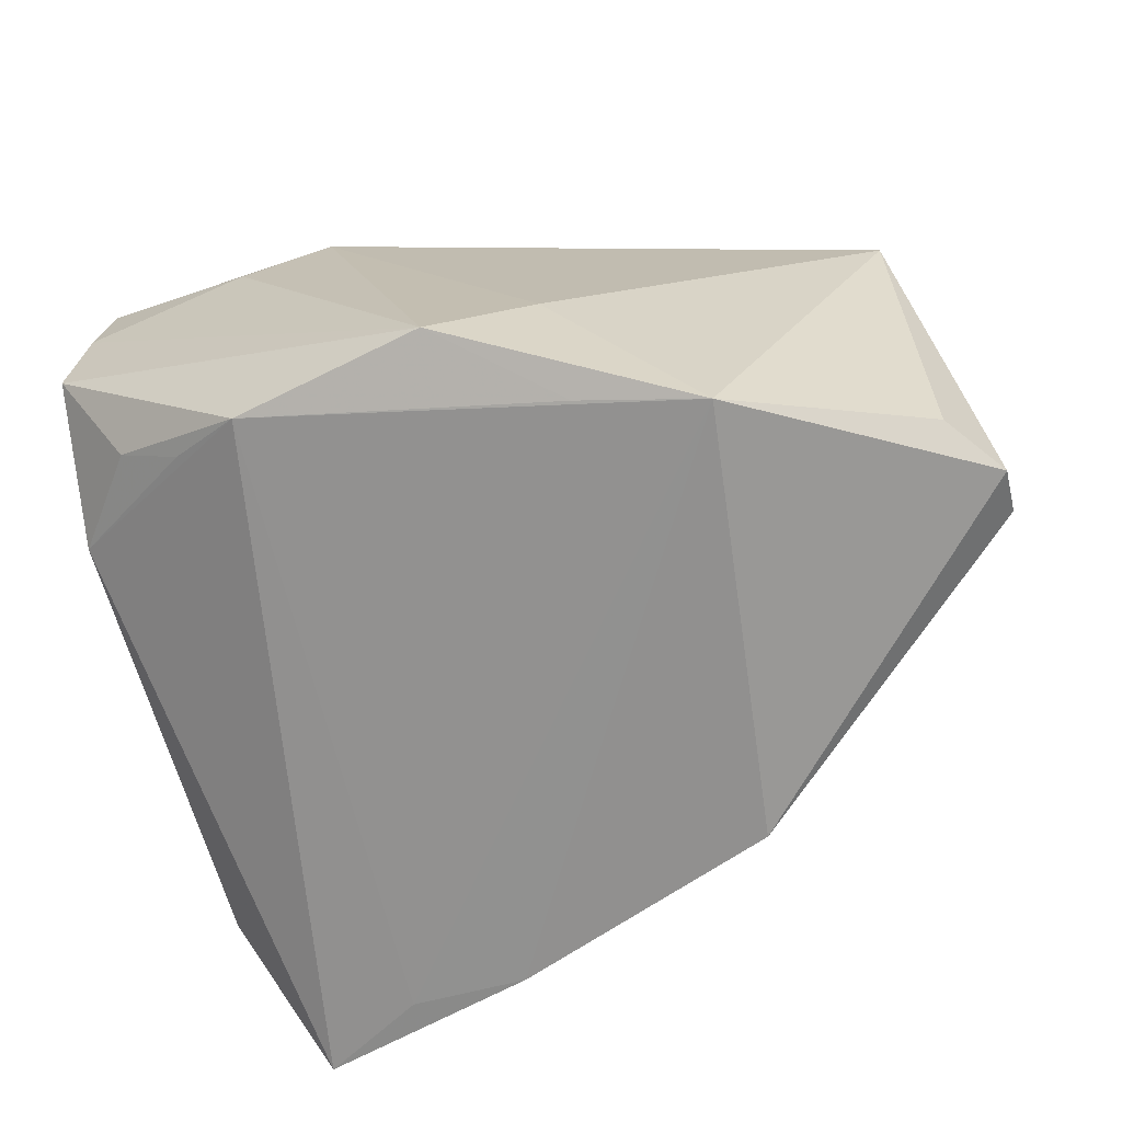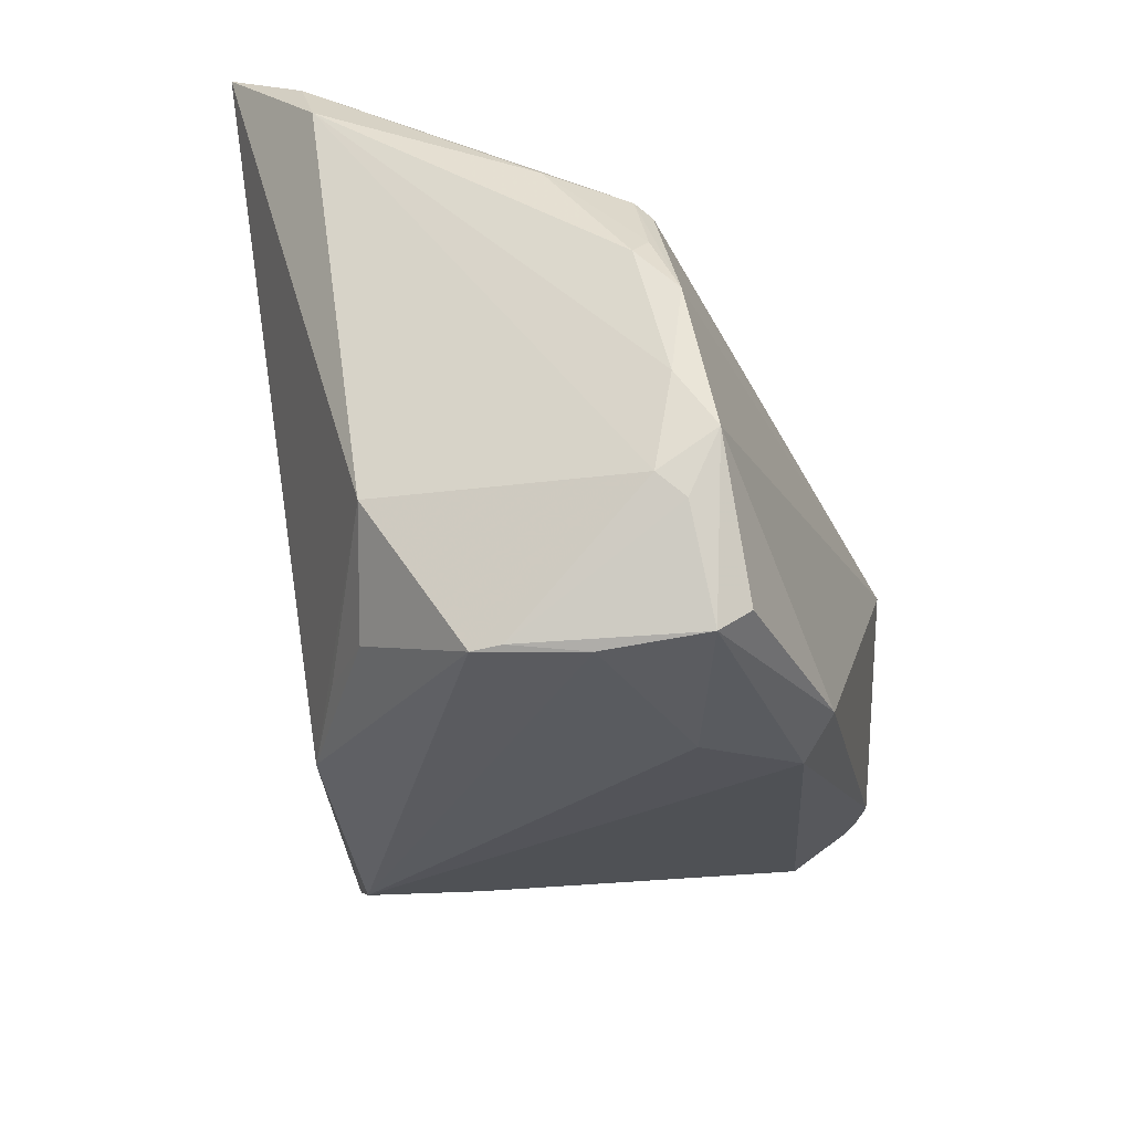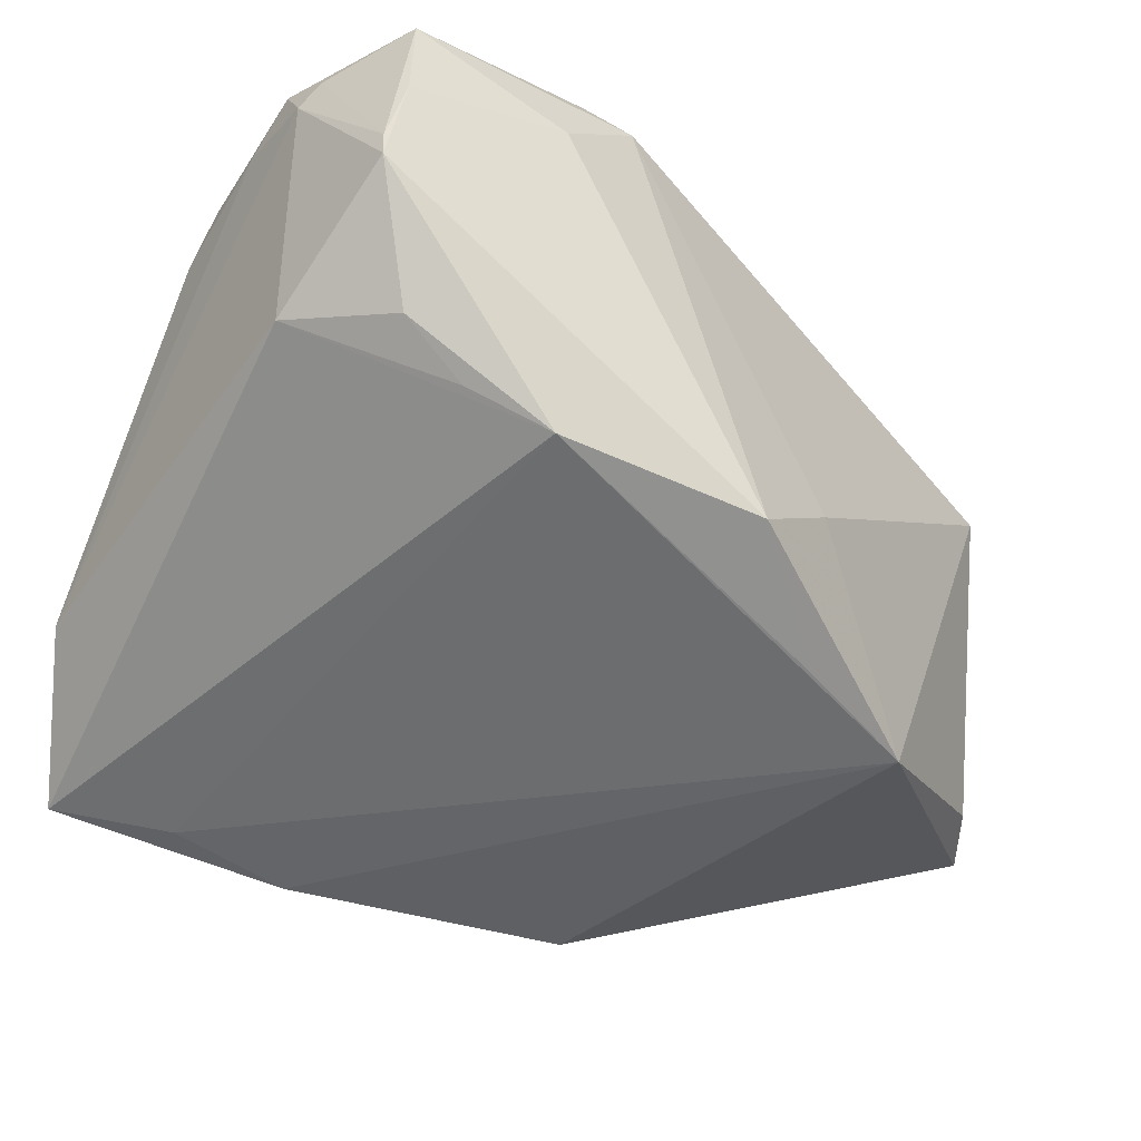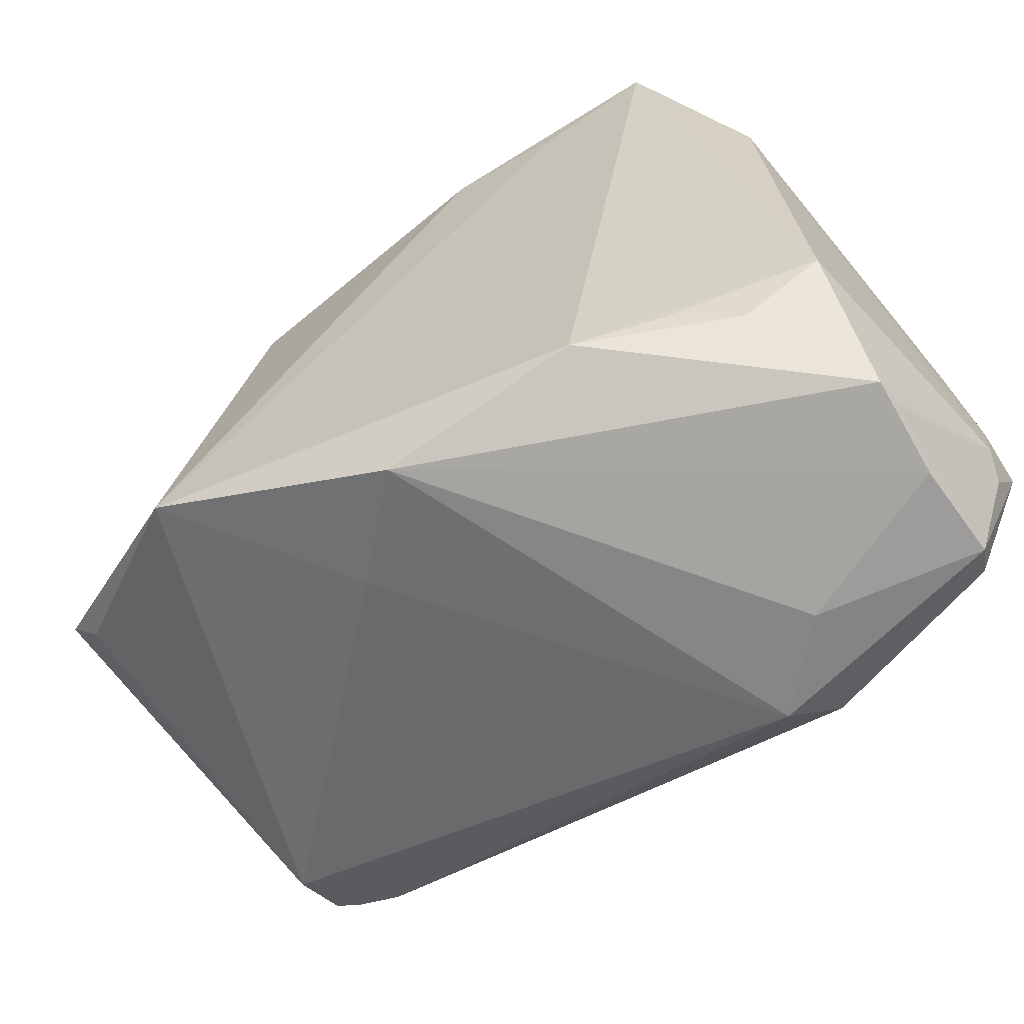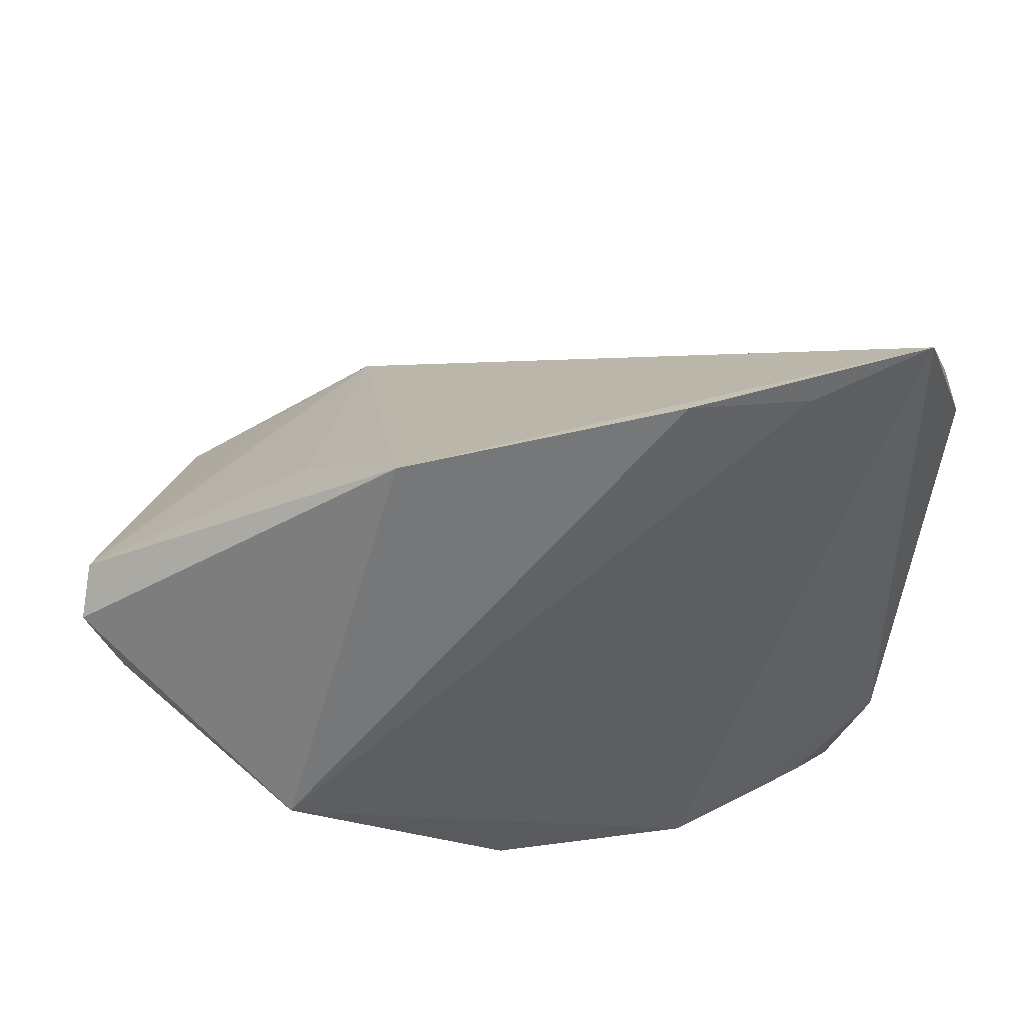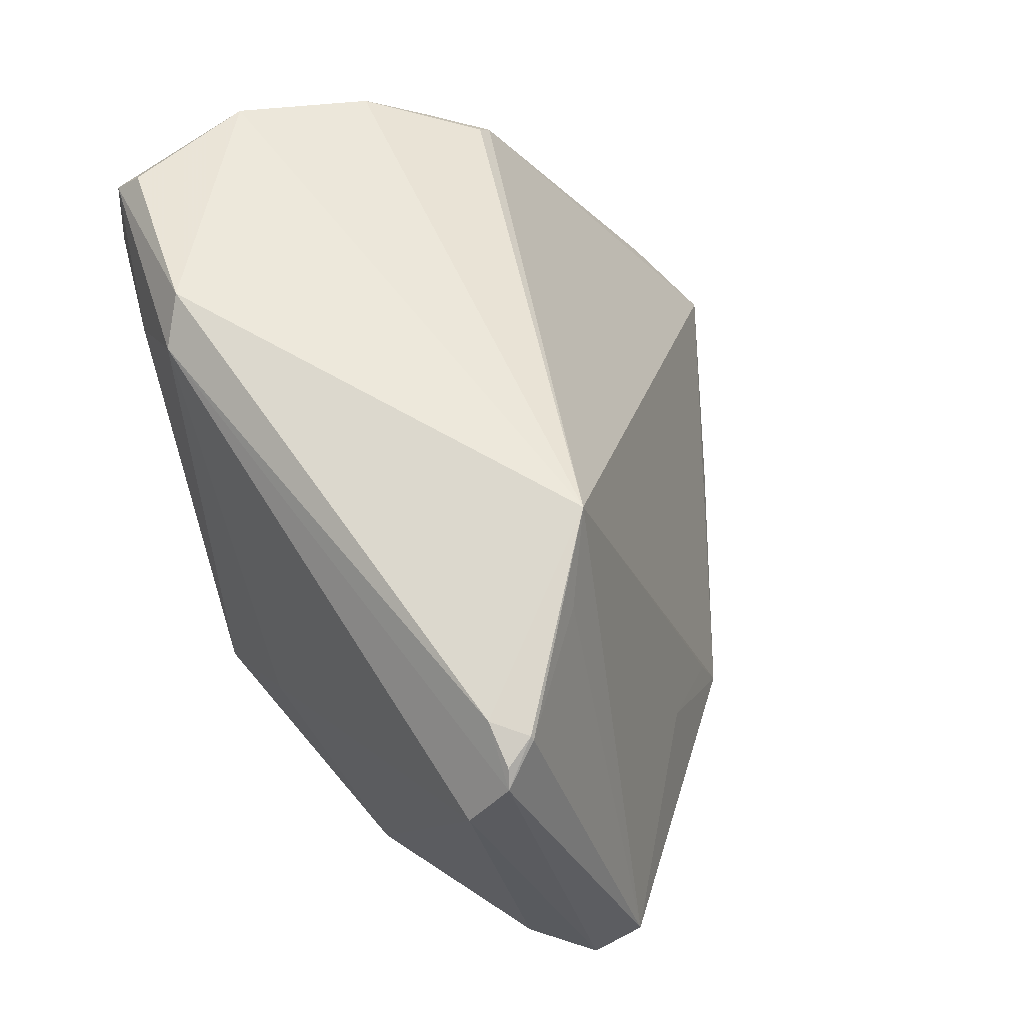
<metadata>
{"format":"obj","ext":"obj","renderer":"f3d","projection":"perspective","resolution":1024,"background":"white","views":[{"elev":-66.6,"azim":20.9,"up":"+Z"},{"elev":-33.7,"azim":-74.2,"up":"+Y"},{"elev":-40.4,"azim":-32.0,"up":"+Z"},{"elev":-72.3,"azim":-139.7,"up":"+Y"},{"elev":-57.7,"azim":176.4,"up":"+Z"},{"elev":58.2,"azim":74.9,"up":"+Z"}]}
</metadata>
<code>
v -0.04382 -0.03627 -0.009532
v 0.02766 0.01706 -0.01897
v -0.02256 -0.03932 0.03554
v -0.05558 -0.0067 0.02795
v 0.0325 -0.0009634 0.02888
v -0.0009904 -0.04228 -0.02359
v 0.05552 0.00338 -0.02371
v 0.05212 -0.01444 0.02427
v -0.05359 0.01465 0.01238
v -0.01886 0.03727 -0.03377
v 0.05614 -0.003042 -0.02664
v 0.01688 0.02508 -0.02839
v -0.05122 -0.04373 0.004663
v 0.01144 -0.03718 -0.01363
v -0.03408 0.03753 -0.03069
v 0.04466 -0.01496 0.02851
v -0.05408 -0.03172 0.0276
v -0.05296 0.03532 -0.01681
v -0.04928 0.02745 -0.003251
v 0.05118 -0.01119 -0.02554
v 0.01285 -0.03046 -0.03126
v -0.04967 0.008632 0.02381
v 0.02797 -0.02657 -0.03554
v -0.04815 0.04445 -0.02828
v -0.02622 -0.03899 -0.02072
v -0.04818 -0.04361 0.02871
v -0.05118 -0.04345 0.008133
v 0.0226 0.002967 0.0351
v -0.049 -0.04443 0.01674
v -0.02816 -0.04445 0.02207
v -0.05614 0.02812 -0.01393
v -0.05614 -0.001038 0.02301
v -0.05614 -0.01749 0.02681
v -0.05528 -0.02469 0.03134
v -0.05084 0.01029 0.02198
v 0.05019 -0.01398 0.02619
v 0.04789 -0.01021 0.02728
v -0.05423 0.001422 0.02433
v -0.01738 -0.04195 0.0311
v -0.05567 -0.02912 0.02467
v 0.01575 0.02776 -0.03554
v -0.03578 -0.0354 -0.01556
v -0.04642 -0.04072 0.032
v -0.05394 -0.02535 -0.006668
v 0.05162 -0.01928 0.01728
v 0.04759 -0.0105 0.02791
f 40 44 13
f 25 44 24
f 6 13 25
f 35 22 28
f 2 28 7
f 2 12 28
f 24 28 41
f 28 12 41
f 41 2 7
f 12 2 41
f 6 39 30
f 21 23 6
f 6 25 21
f 21 25 23
f 1 13 44
f 1 25 13
f 19 28 24
f 24 35 19
f 19 35 28
f 24 44 31
f 31 44 40
f 24 41 10
f 10 41 23
f 14 39 6
f 14 45 39
f 6 23 14
f 23 45 14
f 20 45 23
f 29 13 6
f 6 30 29
f 44 25 42
f 42 1 44
f 25 1 42
f 18 35 24
f 24 31 18
f 24 10 15
f 15 10 23
f 15 25 24
f 23 25 15
f 11 20 23
f 45 20 11
f 11 41 7
f 23 41 11
f 7 28 5
f 5 37 7
f 28 37 5
f 40 13 27
f 13 29 27
f 39 3 26
f 26 27 29
f 26 30 39
f 26 29 30
f 35 18 9
f 9 18 31
f 31 32 9
f 34 3 28
f 22 35 4
f 28 22 4
f 4 34 28
f 8 11 7
f 45 11 8
f 7 37 8
f 39 45 8
f 16 3 39
f 39 8 16
f 16 8 36
f 28 3 16
f 17 34 40
f 40 27 17
f 27 26 17
f 26 34 17
f 40 34 33
f 33 31 40
f 33 32 31
f 33 4 32
f 34 4 33
f 43 26 3
f 3 34 43
f 43 34 26
f 38 4 35
f 32 4 38
f 35 9 38
f 38 9 32
f 46 16 36
f 46 8 37
f 36 8 46
f 46 37 28
f 28 16 46

</code>
